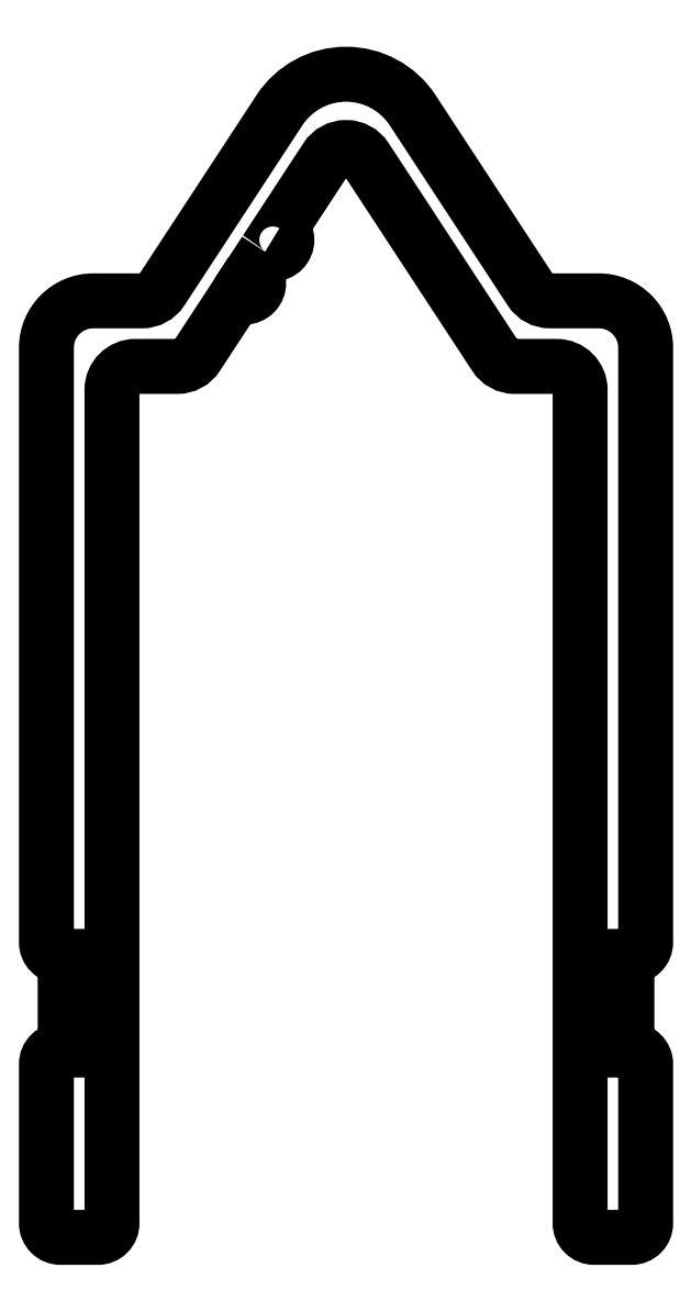
<metadata>
{"format":"dxf","ext":"dxf","renderer":"ezdxf+matplotlib","layout":"modelspace","background":"white","min_lineweight":24,"dpi":150}
</metadata>
<code>
0
SECTION
2
ENTITIES
0
POLYLINE
8
0
66
     1
10
0
20
0
30
0
70
     1
0
VERTEX
8
0
10
363.1
20
224.5
30
0
42
1
0
VERTEX
8
0
10
363.4
20
225
30
0
0
VERTEX
8
0
10
364.4
20
226.5
30
0
42
-0.5403
0
VERTEX
8
0
10
365.3
20
226.5
30
0
0
VERTEX
8
0
10
368
20
222.3
30
0
42
0.2529
0
VERTEX
8
0
10
368.4
20
222.1
30
0
0
VERTEX
8
0
10
369.3
20
222.1
30
0
42
-0.4142
0
VERTEX
8
0
10
369.8
20
221.6
30
0
0
VERTEX
8
0
10
369.8
20
203.8
30
0
42
0.4142
0
VERTEX
8
0
10
370.1
20
203.5
30
0
0
VERTEX
8
0
10
370.9
20
203.5
30
0
42
0.4142
0
VERTEX
8
0
10
371.2
20
203.8
30
0
0
VERTEX
8
0
10
371.2
20
207.2
30
0
42
0.4142
0
VERTEX
8
0
10
370.9
20
207.5
30
0
0
VERTEX
8
0
10
370.8
20
207.5
30
0
0
VERTEX
8
0
10
370.8
20
209.5
30
0
0
VERTEX
8
0
10
370.9
20
209.5
30
0
42
0.4142
0
VERTEX
8
0
10
371.2
20
209.8
30
0
0
VERTEX
8
0
10
371.2
20
222.5
30
0
42
0.4142
0
VERTEX
8
0
10
370.2
20
223.5
30
0
0
VERTEX
8
0
10
369.2
20
223.5
30
0
42
-0.2529
0
VERTEX
8
0
10
368.8
20
223.7
30
0
0
VERTEX
8
0
10
366.3
20
227.5
30
0
42
0.5403
0
VERTEX
8
0
10
363.4
20
227.5
30
0
0
VERTEX
8
0
10
360.9
20
223.7
30
0
42
-0.2529
0
VERTEX
8
0
10
360.5
20
223.5
30
0
0
VERTEX
8
0
10
359.4
20
223.5
30
0
42
0.4142
0
VERTEX
8
0
10
358.4
20
222.5
30
0
0
VERTEX
8
0
10
358.4
20
209.8
30
0
42
0.4142
0
VERTEX
8
0
10
358.7
20
209.5
30
0
0
VERTEX
8
0
10
358.8
20
209.5
30
0
0
VERTEX
8
0
10
358.8
20
207.5
30
0
0
VERTEX
8
0
10
358.7
20
207.5
30
0
42
0.4142
0
VERTEX
8
0
10
358.4
20
207.2
30
0
0
VERTEX
8
0
10
358.4
20
203.8
30
0
42
0.4142
0
VERTEX
8
0
10
358.7
20
203.5
30
0
0
VERTEX
8
0
10
359.5
20
203.5
30
0
42
0.4142
0
VERTEX
8
0
10
359.8
20
203.8
30
0
0
VERTEX
8
0
10
359.8
20
221.6
30
0
42
-0.4142
0
VERTEX
8
0
10
360.3
20
222.1
30
0
0
VERTEX
8
0
10
361.2
20
222.1
30
0
42
0.2529
0
VERTEX
8
0
10
361.7
20
222.3
30
0
0
VERTEX
8
0
10
362.5
20
223.6
30
0
42
1
0
VERTEX
8
0
10
362.8
20
224.1
30
0
0
SEQEND
8
0
0
ENDSEC
0
EOF

</code>
